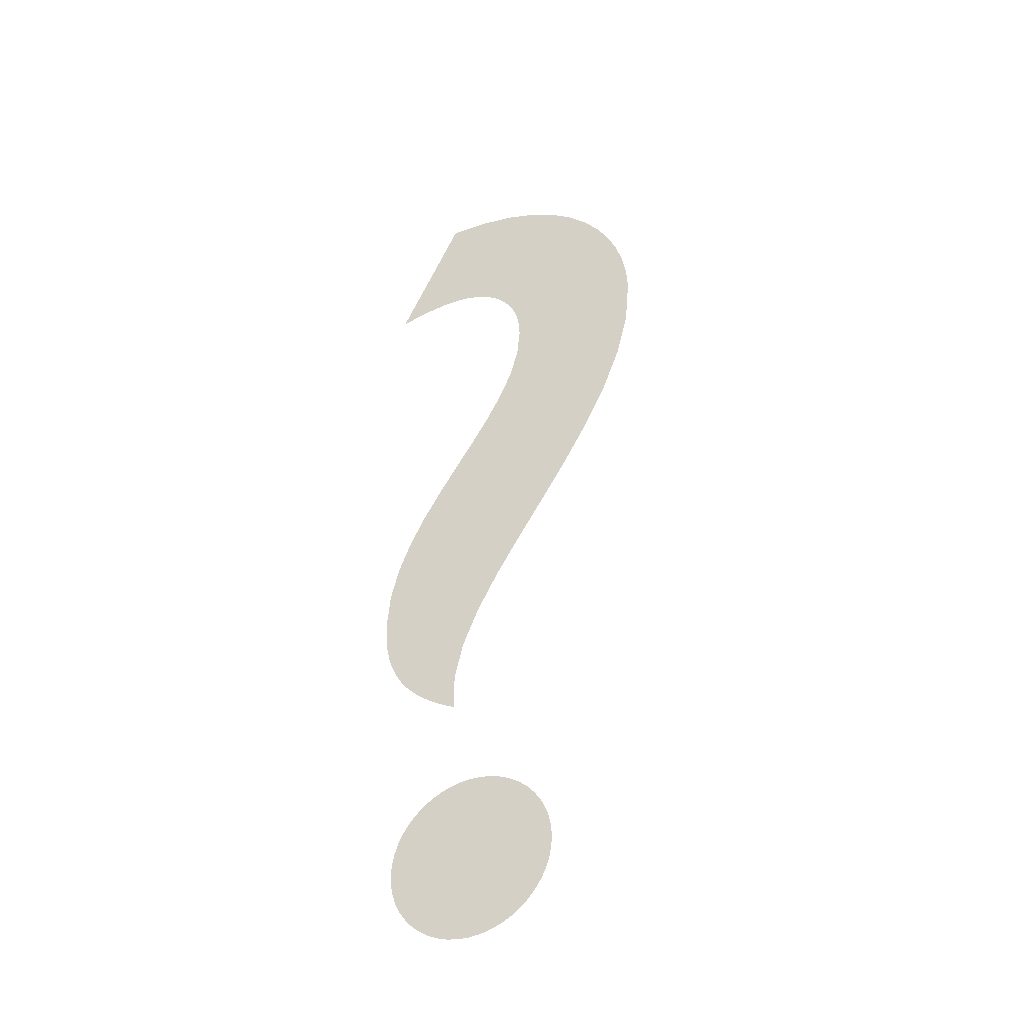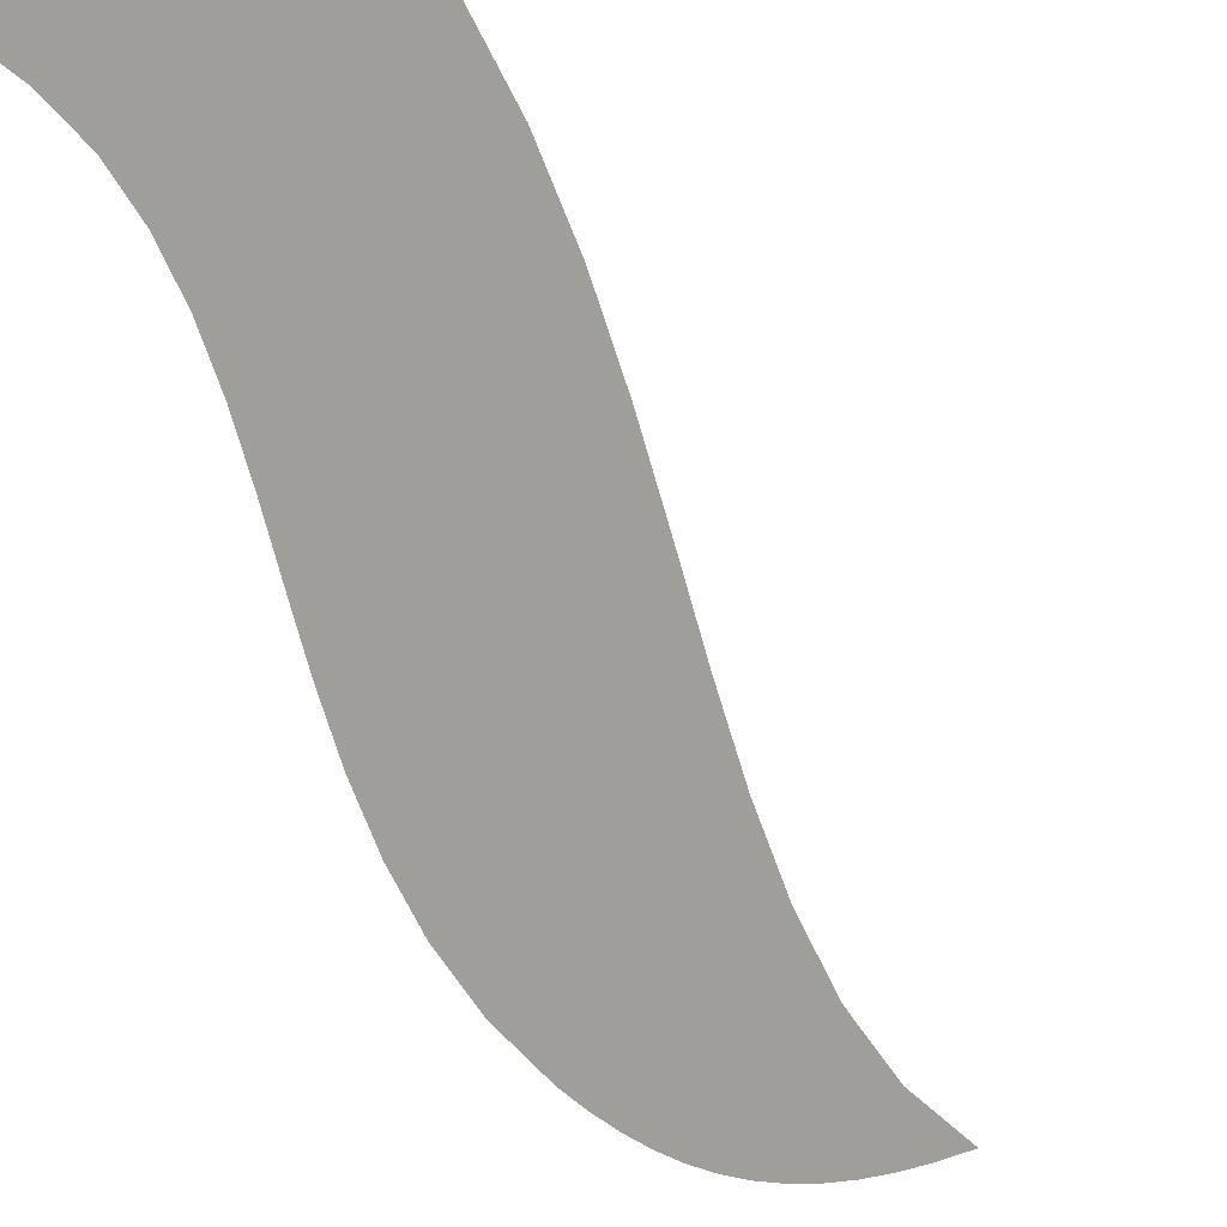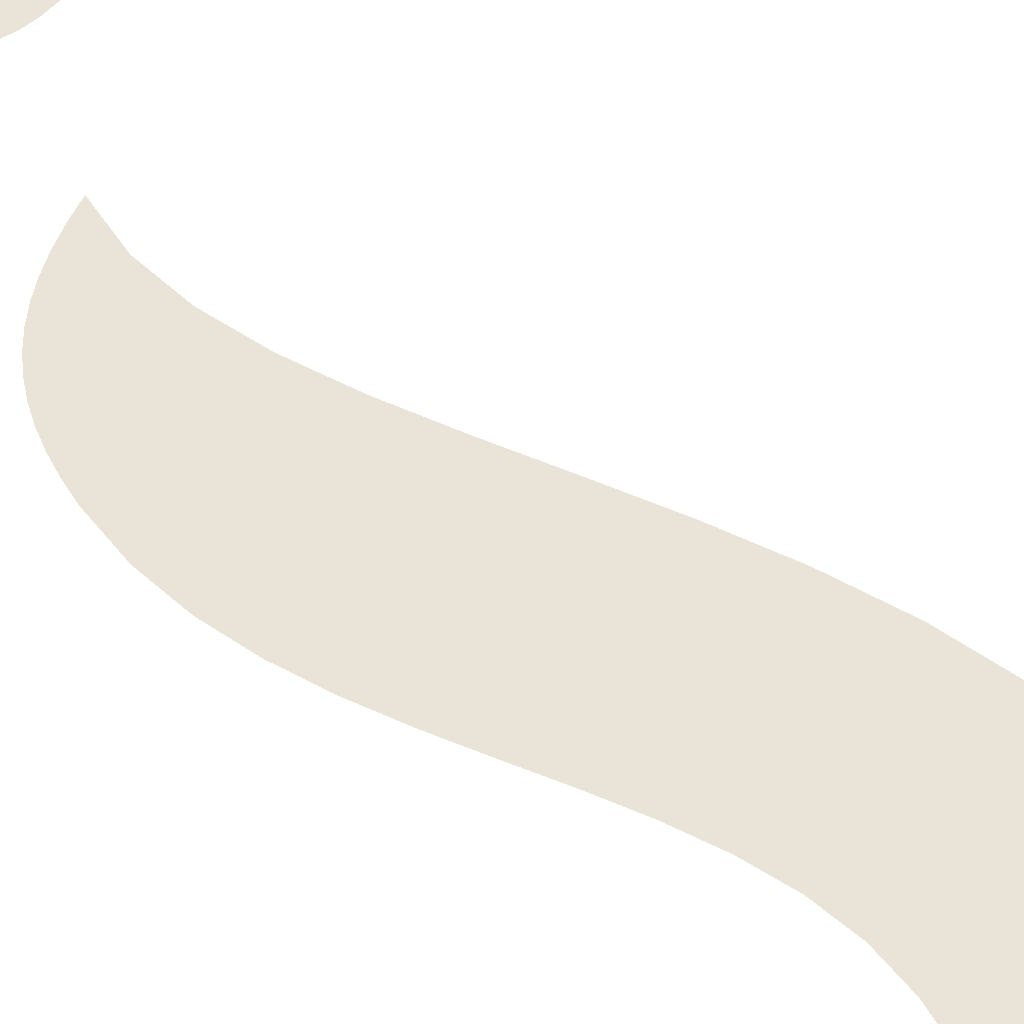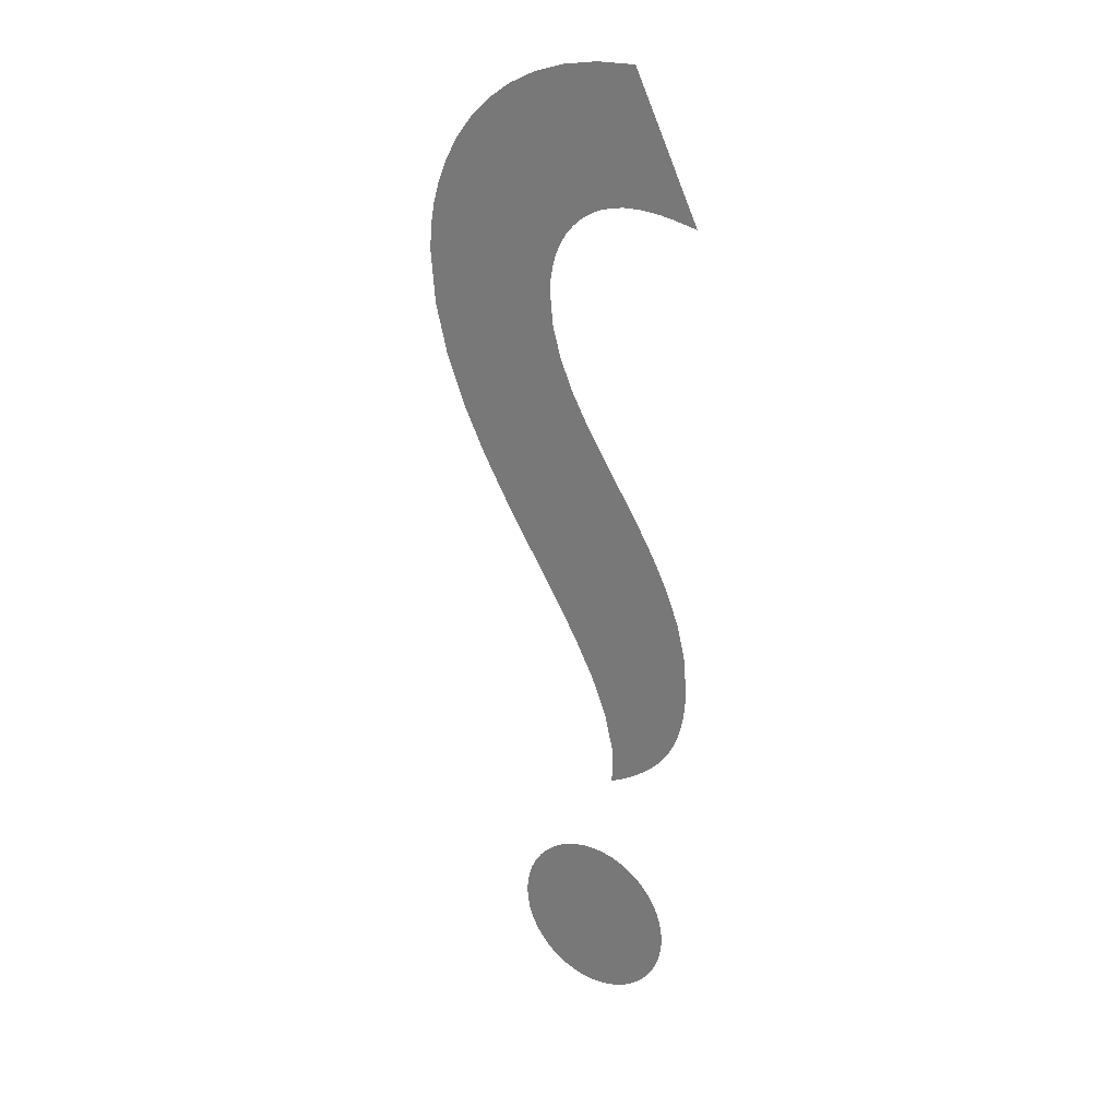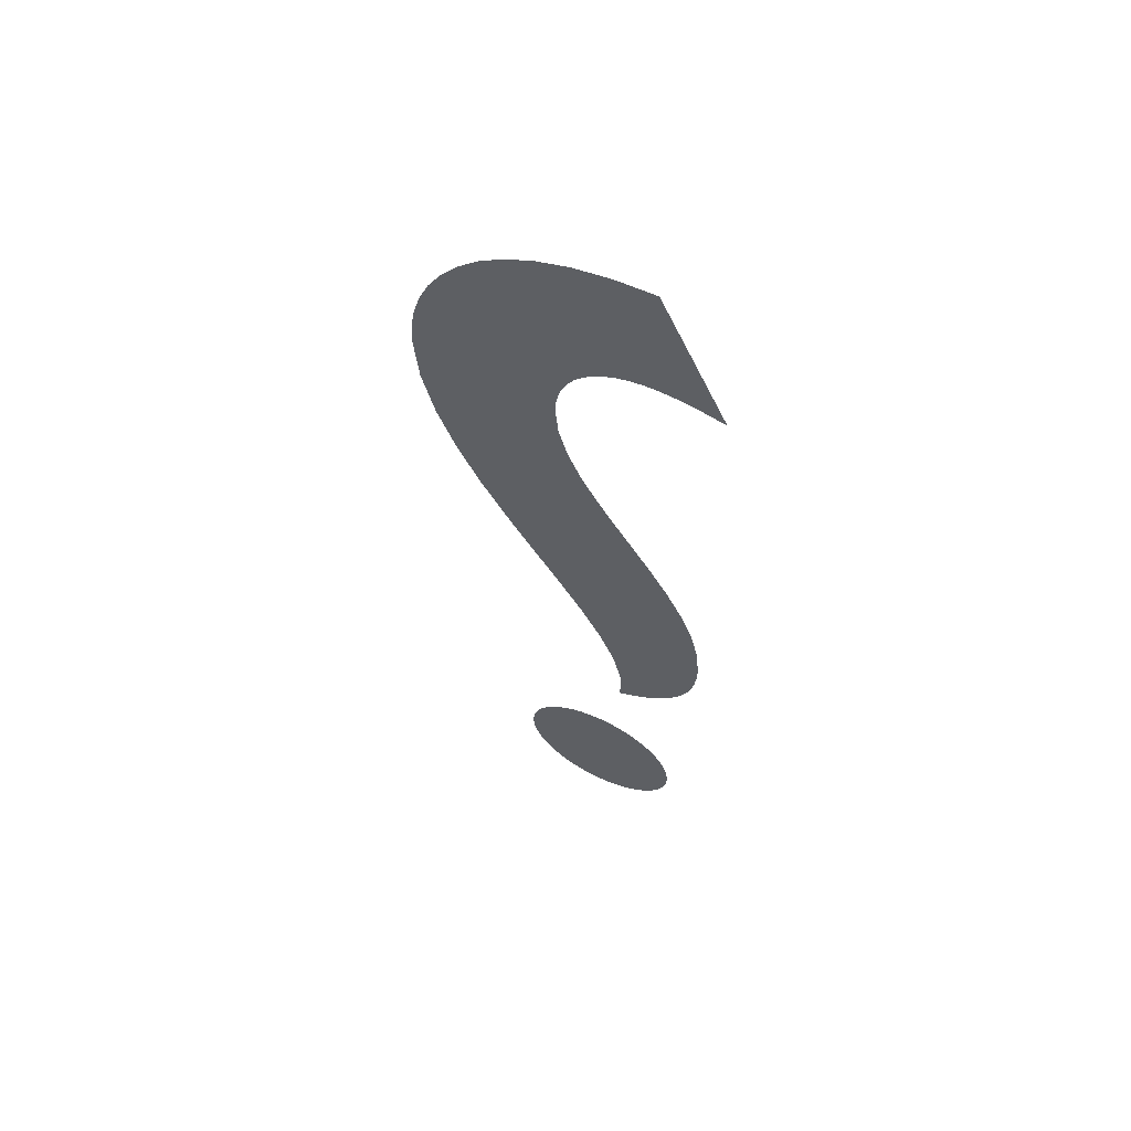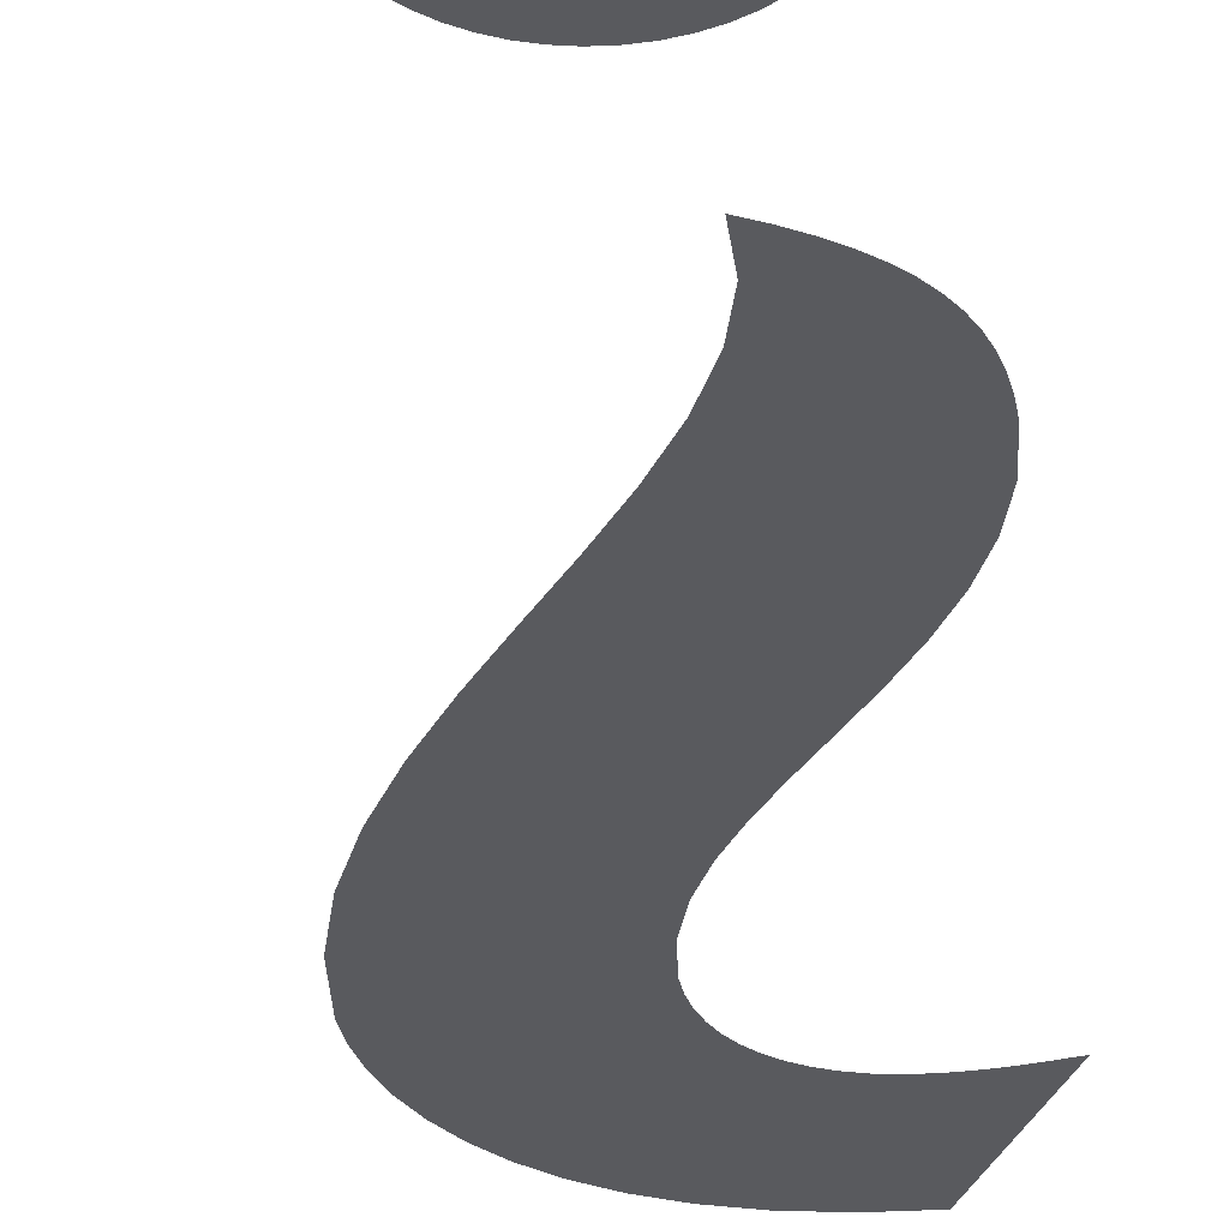
<metadata>
{"format":"obj","ext":"obj","renderer":"f3d","projection":"perspective","resolution":1024,"background":"white","views":[{"elev":-40.7,"azim":-154.2,"up":"+Y"},{"elev":-70.8,"azim":-131.7,"up":"+Z"},{"elev":61.1,"azim":145.8,"up":"+Z"},{"elev":26.1,"azim":33.8,"up":"+Y"},{"elev":61.8,"azim":26.4,"up":"+Y"},{"elev":-31.4,"azim":7.3,"up":"+Z"}]}
</metadata>
<code>
o Text.001_Text
v -0.154 0.111 0
v -0.1459 0.1105 0
v -0.1381 0.1088 0
v -0.1307 0.1063 0
v -0.1238 0.1028 0
v -0.1174 0.09846 0
v -0.1116 0.09337 0
v -0.1065 0.08761 0
v -0.1022 0.08122 0
v -0.09873 0.0743 0
v -0.09615 0.0669 0
v -0.09455 0.05911 0
v -0.094 0.051 0
v -0.09455 0.04289 0
v -0.09615 0.0351 0
v -0.09873 0.0277 0
v -0.1022 0.02078 0
v -0.1065 0.01439 0
v -0.1116 0.008625 0
v -0.1174 0.003543 0
v -0.1238 -0.000778 0
v -0.1307 -0.004266 0
v -0.1381 -0.006847 0
v -0.1459 -0.00845 0
v -0.154 -0.009 0
v -0.1621 -0.00845 0
v -0.1699 -0.006847 0
v -0.1773 -0.004266 0
v -0.1842 -0.000778 0
v -0.1906 0.003543 0
v -0.1964 0.008625 0
v -0.2015 0.01439 0
v -0.2058 0.02078 0
v -0.2093 0.0277 0
v -0.2118 0.0351 0
v -0.2135 0.04289 0
v -0.214 0.051 0
v -0.2135 0.05911 0
v -0.2118 0.0669 0
v -0.2093 0.0743 0
v -0.2058 0.08122 0
v -0.2015 0.08761 0
v -0.1964 0.09337 0
v -0.1906 0.09846 0
v -0.1842 0.1028 0
v -0.1773 0.1063 0
v -0.1699 0.1088 0
v -0.1621 0.1105 0
v -0.082 0.595 -0
v -0.08479 0.5955 -0
v -0.08769 0.5961 -0
v -0.0907 0.5968 -0
v -0.09385 0.5974 -0
v -0.09715 0.5981 -0
v -0.1006 0.5988 -0
v -0.1043 0.5994 -0
v -0.1081 0.5999 -0
v -0.1122 0.6003 -0
v -0.1166 0.6007 -0
v -0.1211 0.6009 -0
v -0.126 0.601 -0
v -0.1357 0.6004 -0
v -0.1448 0.5988 -0
v -0.1532 0.5962 -0
v -0.1609 0.5925 -0
v -0.1678 0.5879 -0
v -0.174 0.5825 -0
v -0.1793 0.5762 -0
v -0.1838 0.5691 -0
v -0.1873 0.5613 -0
v -0.1899 0.5529 -0
v -0.1915 0.5437 -0
v -0.192 0.534 -0
v -0.1898 0.5117 -0
v -0.1837 0.49 -0
v -0.1745 0.4688 -0
v -0.163 0.4479 -0
v -0.1499 0.4271 -0
v -0.136 0.4061 -0
v -0.1221 0.3849 -0
v -0.109 0.3631 -0
v -0.0975 0.3406 -0
v -0.0883 0.3173 -0
v -0.0822 0.2928 -0
v -0.08 0.267 -0
v -0.08036 0.2561 -0
v -0.08145 0.246 -0
v -0.08331 0.2366 -0
v -0.08596 0.2278 -0
v -0.08943 0.2196 -0
v -0.09375 0.212 -0
v -0.09894 0.2049 -0
v -0.105 0.1982 0
v -0.1121 0.1919 0
v -0.12 0.186 0
v -0.129 0.1804 0
v -0.139 0.175 0
v -0.139 0.2011 0
v -0.1453 0.2278 0
v -0.1567 0.2553 0
v -0.1719 0.2836 0
v -0.1898 0.3128 0
v -0.2092 0.3429 0
v -0.2289 0.3739 0
v -0.2477 0.406 0
v -0.2644 0.4392 0
v -0.2778 0.4736 0
v -0.2868 0.5092 0
v -0.29 0.546 0
v -0.2891 0.5621 0
v -0.2863 0.5787 -0
v -0.2814 0.5954 -0
v -0.2745 0.6118 -0
v -0.2653 0.6276 -0
v -0.2537 0.6425 -0
v -0.2398 0.656 -0
v -0.2232 0.6679 -0
v -0.2039 0.6776 -0
v -0.1819 0.685 -0
v -0.157 0.6896 -0
v -0.129 0.691 -0
f 49 120 121
f 49 119 120
f 49 118 119
f 49 117 118
f 49 116 117
f 49 115 116
f 49 53 115
f 53 54 115
f 54 55 115
f 55 114 115
f 55 56 114
f 56 57 114
f 57 58 114
f 58 59 114
f 59 113 114
f 59 60 113
f 60 61 113
f 61 112 113
f 62 112 61
f 63 112 62
f 64 112 63
f 49 52 53
f 49 51 52
f 65 112 64
f 49 50 51
f 65 111 112
f 66 111 65
f 67 111 66
f 68 111 67
f 68 110 111
f 69 110 68
f 70 110 69
f 70 109 110
f 71 109 70
f 72 109 71
f 72 108 109
f 73 108 72
f 74 108 73
f 75 108 74
f 75 107 108
f 76 107 75
f 76 106 107
f 77 106 76
f 78 106 77
f 78 105 106
f 79 105 78
f 80 105 79
f 80 104 105
f 81 104 80
f 81 103 104
f 82 103 81
f 82 102 103
f 83 102 82
f 84 102 83
f 84 101 102
f 85 101 84
f 85 100 101
f 86 100 85
f 87 100 86
f 87 99 100
f 88 99 87
f 89 99 88
f 89 98 99
f 90 98 89
f 91 98 90
f 92 98 91
f 93 98 92
f 93 97 98
f 94 97 93
f 95 97 94
f 96 97 95
f 2 48 1
f 3 48 2
f 3 47 48
f 4 47 3
f 4 46 47
f 5 46 4
f 5 45 46
f 6 45 5
f 6 44 45
f 7 44 6
f 7 43 44
f 8 43 7
f 8 42 43
f 9 42 8
f 9 41 42
f 10 41 9
f 10 40 41
f 11 40 10
f 11 39 40
f 12 39 11
f 12 38 39
f 12 37 38
f 13 37 12
f 14 37 13
f 14 36 37
f 15 36 14
f 15 35 36
f 16 35 15
f 16 34 35
f 17 34 16
f 17 33 34
f 18 33 17
f 18 32 33
f 19 32 18
f 19 31 32
f 20 31 19
f 20 30 31
f 21 30 20
f 21 29 30
f 22 29 21
f 22 28 29
f 23 28 22
f 23 27 28
f 24 27 23
f 24 26 27
f 25 26 24

</code>
